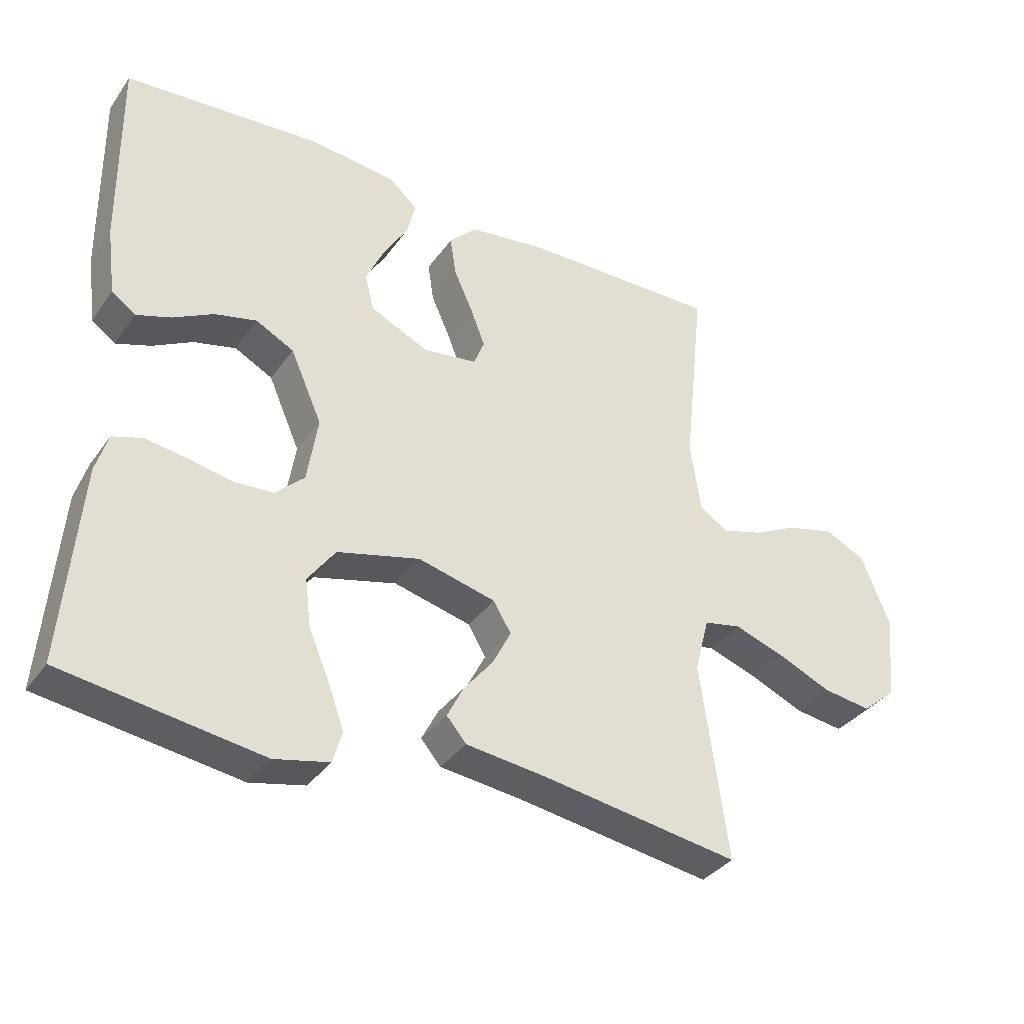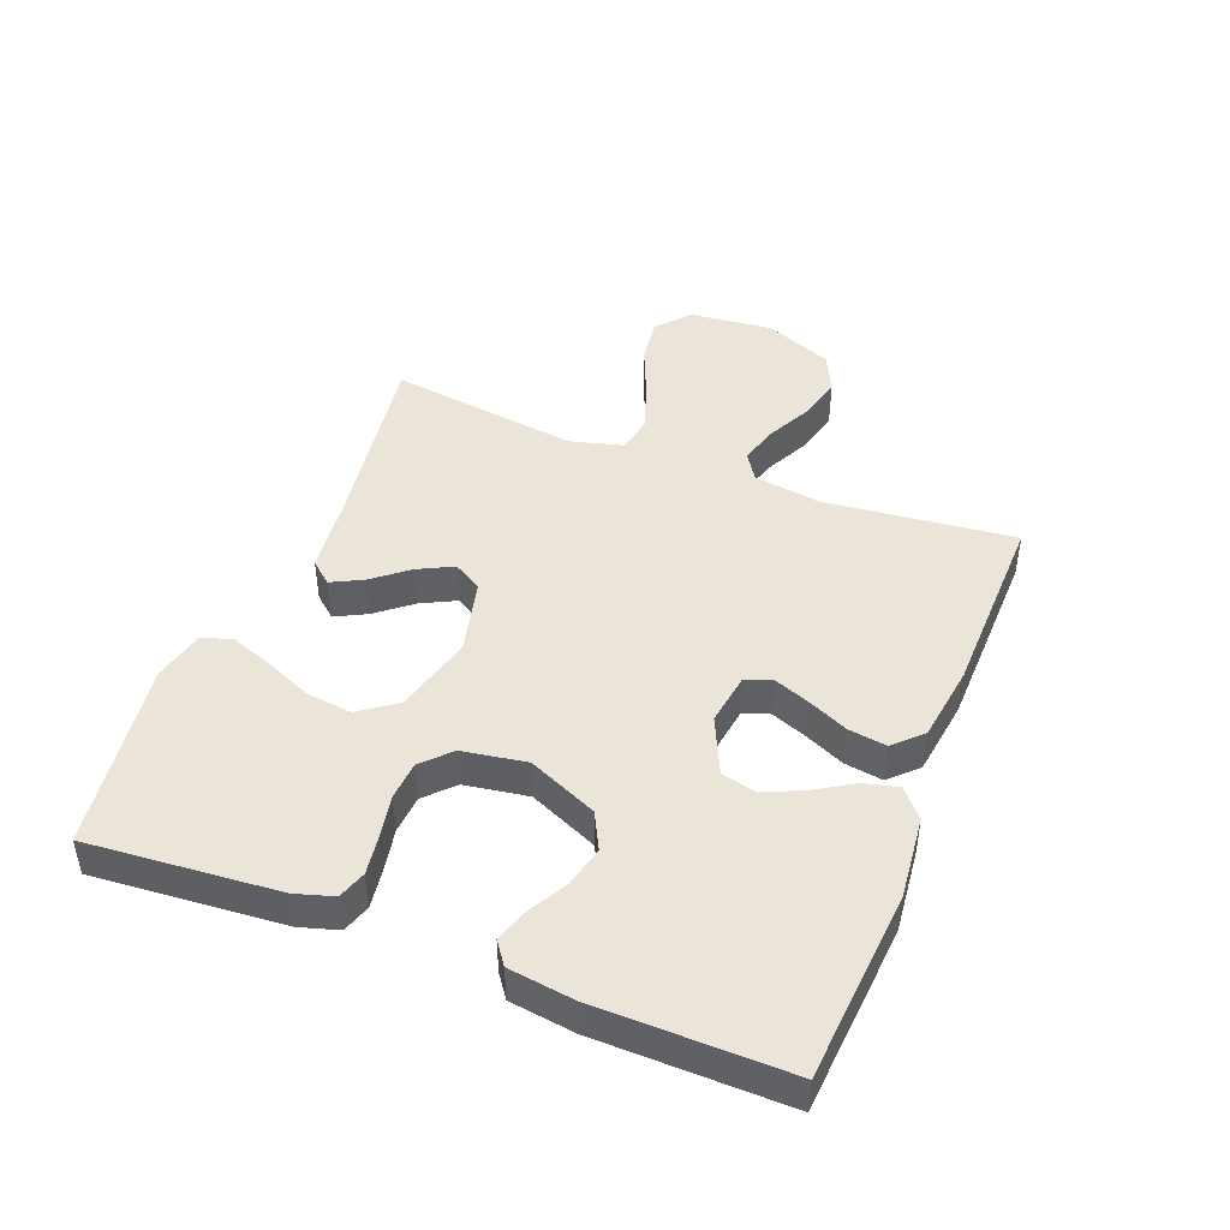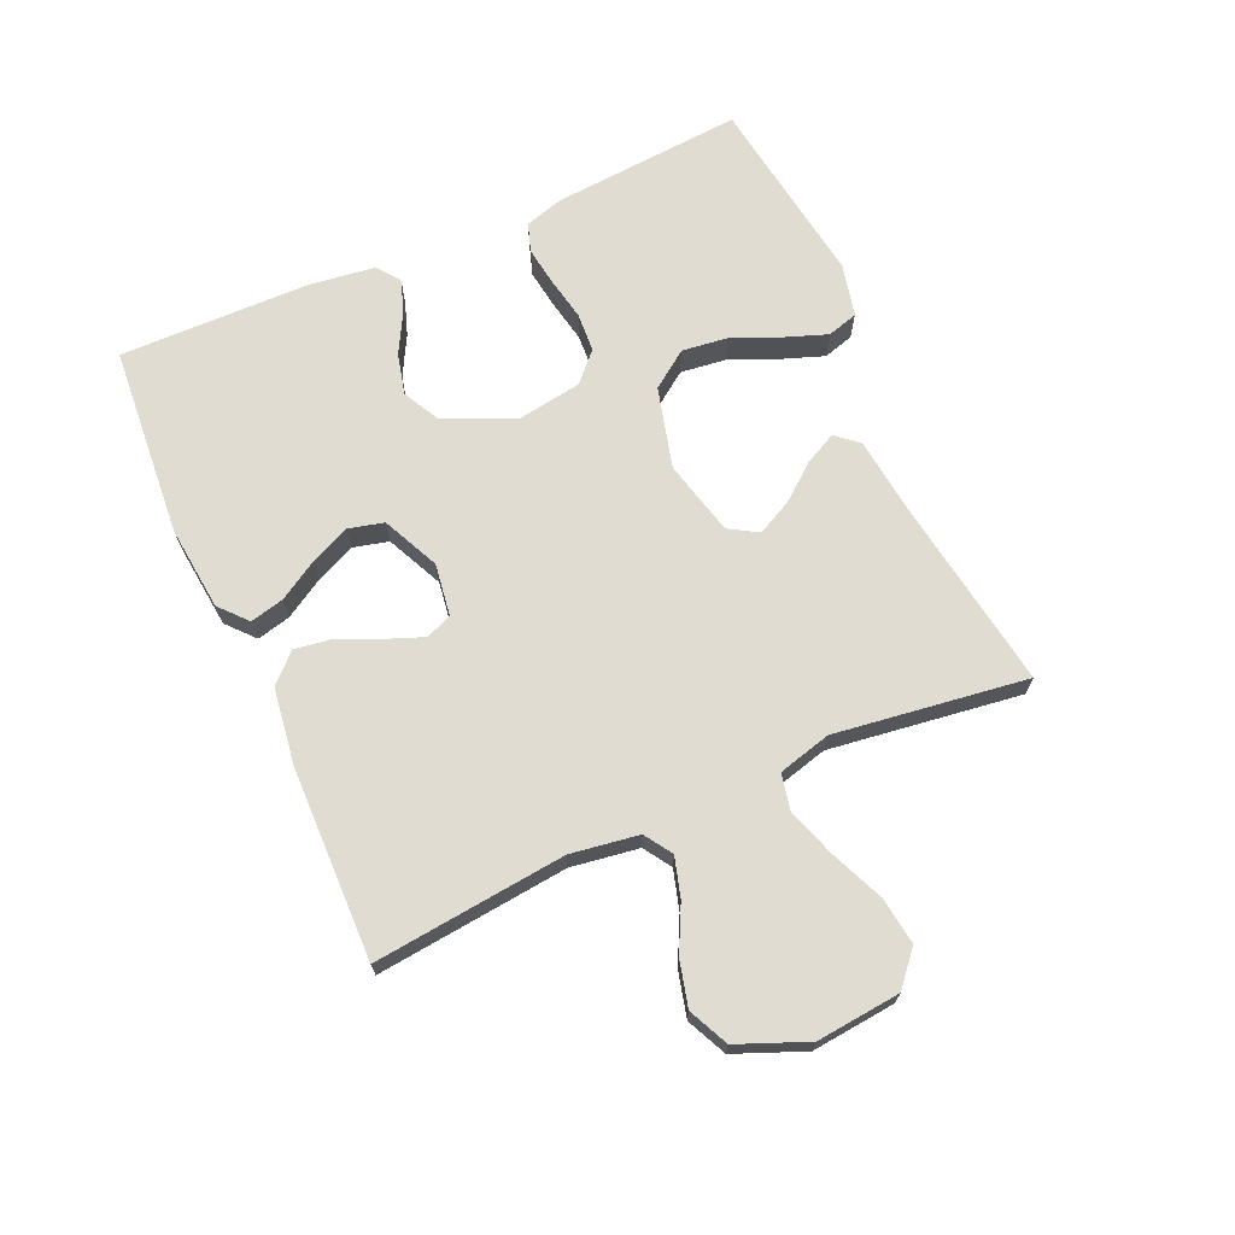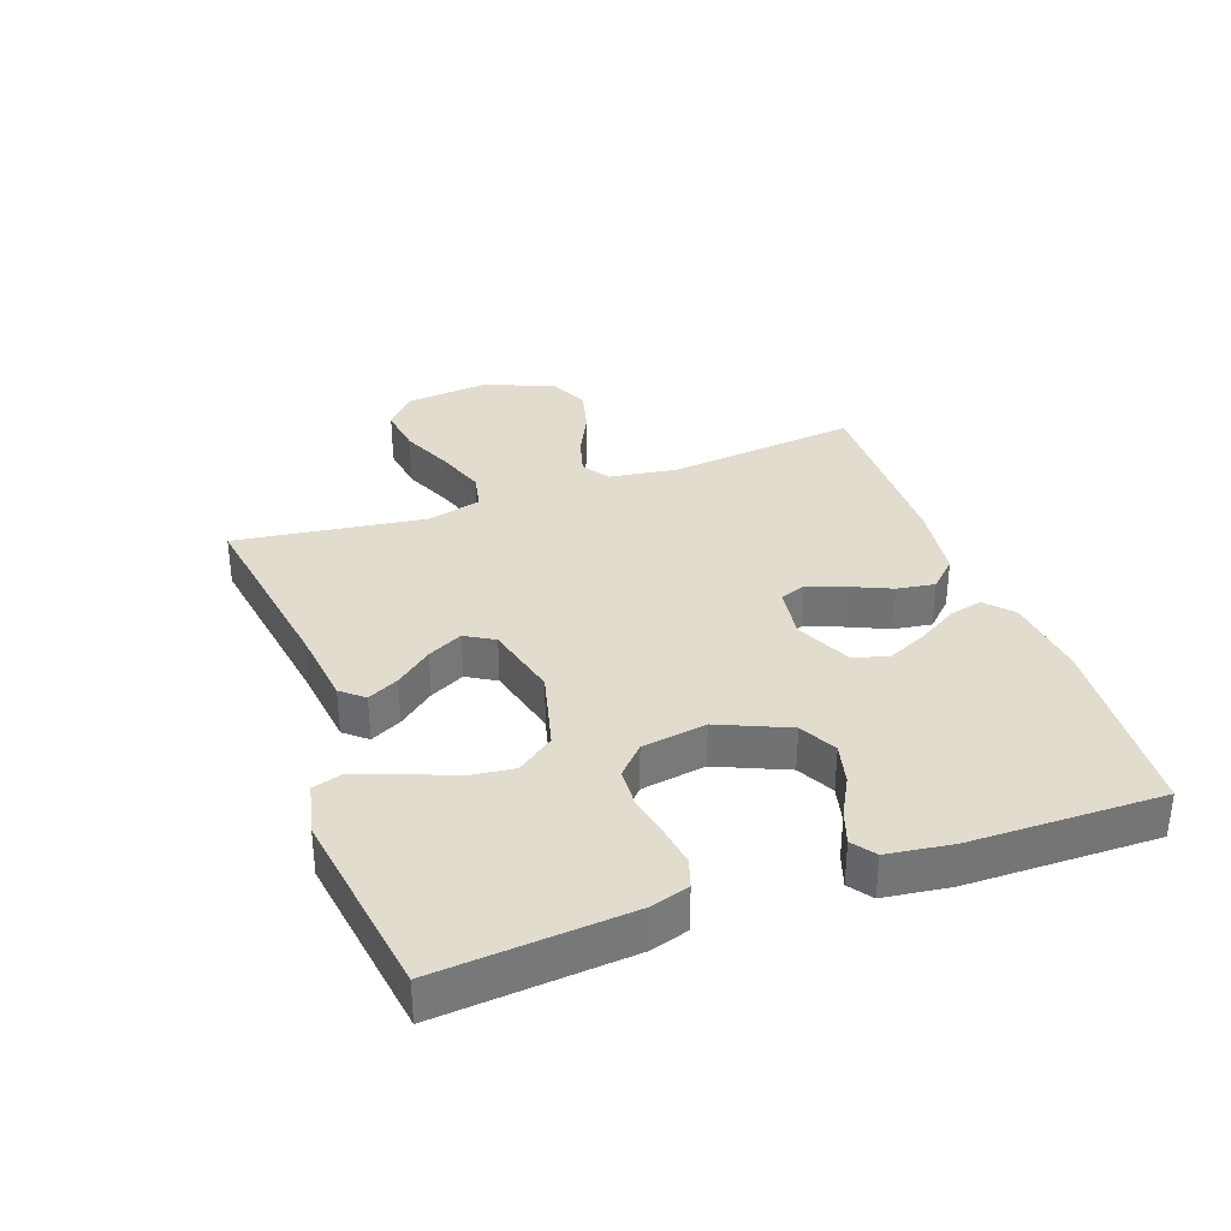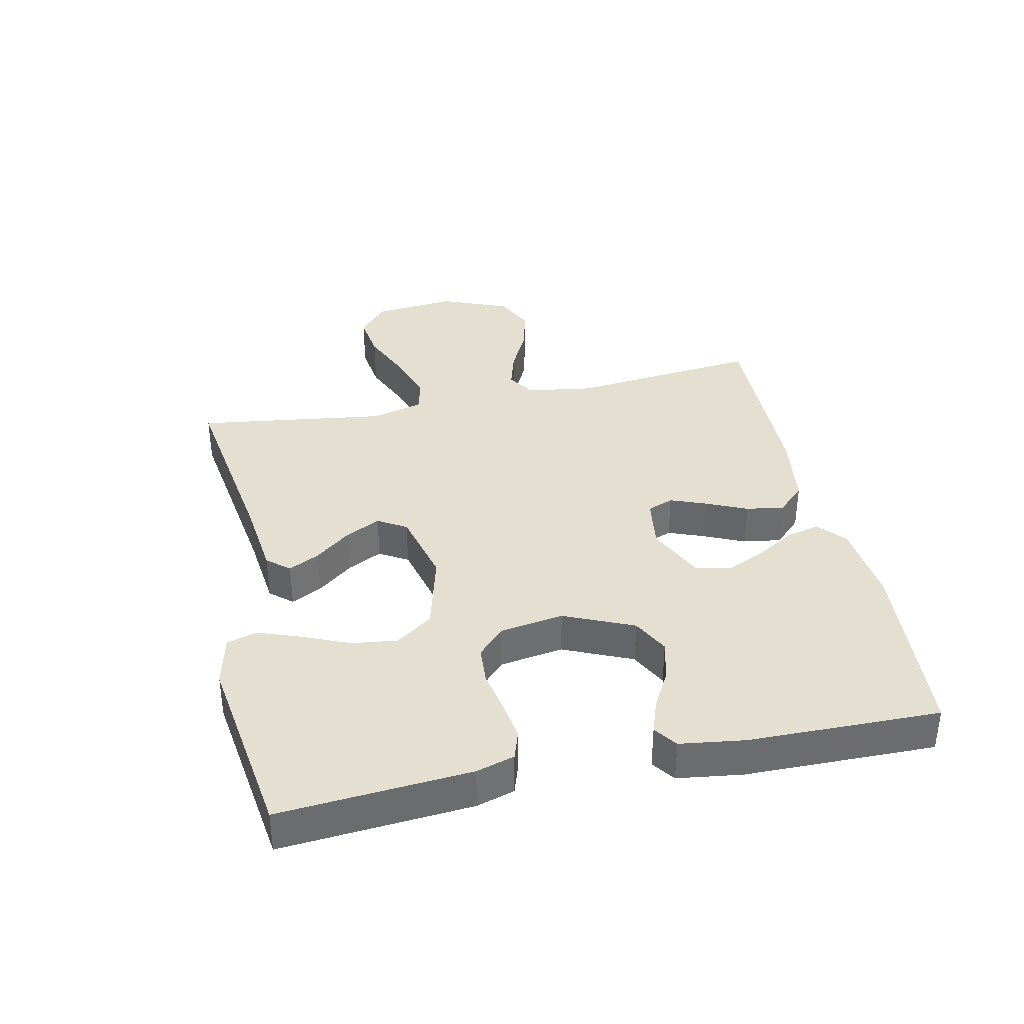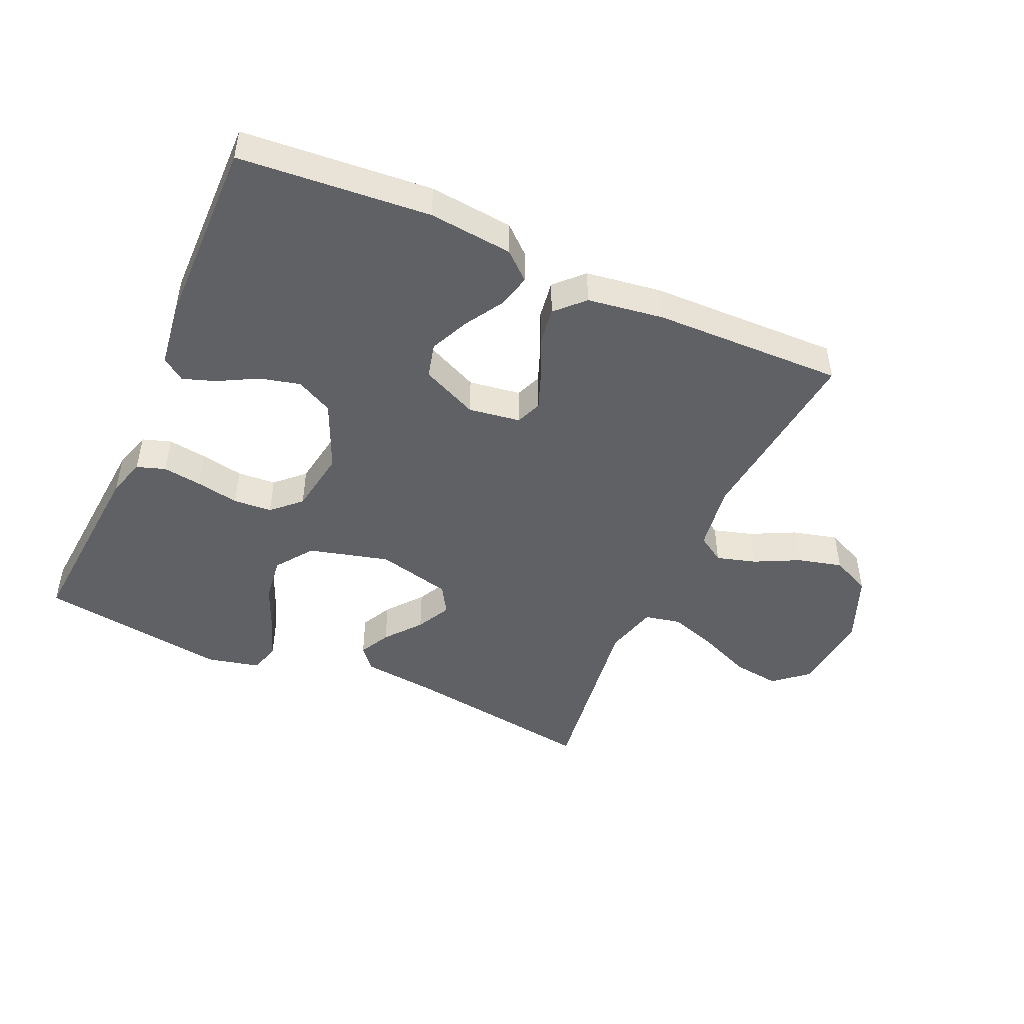
<metadata>
{"format":"obj","ext":"obj","renderer":"f3d","projection":"perspective","resolution":1024,"background":"white","views":[{"elev":-35.7,"azim":-30.7,"up":"+Z"},{"elev":45.2,"azim":-68.7,"up":"+Y"},{"elev":69.0,"azim":66.0,"up":"+Y"},{"elev":34.0,"azim":-109.9,"up":"+Y"},{"elev":36.7,"azim":-102.1,"up":"+Y"},{"elev":-46.9,"azim":-24.0,"up":"+Y"}]}
</metadata>
<code>
v 0.5 0.07 0.5
v 0.468 0.07 0.2
v 0.484 0.07 0.094
v 0.527 0.07 0.066
v 0.589 0.07 0.084
v 0.659 0.07 0.119
v 0.73 0.07 0.137
v 0.792 0.07 0.108
v 0.836 0.07 0
v 0.823 0.07 -0.131
v 0.771 0.07 -0.176
v 0.697 0.07 -0.166
v 0.615 0.07 -0.131
v 0.538 0.07 -0.105
v 0.481 0.07 -0.117
v 0.459 0.07 -0.2
v 0.5 0.07 -0.5
v 0.2 0.07 -0.455
v 0.077 0.07 -0.441
v 0.047 0.07 -0.406
v 0.072 0.07 -0.357
v 0.117 0.07 -0.301
v 0.145 0.07 -0.246
v 0.118 0.07 -0.201
v 0 0.07 -0.172
v -0.126 0.07 -0.205
v -0.168 0.07 -0.263
v -0.159 0.07 -0.335
v -0.127 0.07 -0.41
v -0.103 0.07 -0.476
v -0.117 0.07 -0.524
v -0.2 0.07 -0.543
v -0.5 0.07 -0.5
v -0.476 0.07 -0.2
v -0.458 0.07 -0.14
v -0.413 0.07 -0.125
v -0.351 0.07 -0.134
v -0.284 0.07 -0.147
v -0.223 0.07 -0.143
v -0.179 0.07 -0.101
v -0.163 0.07 0
v -0.211 0.07 0.109
v -0.269 0.07 0.139
v -0.333 0.07 0.123
v -0.394 0.07 0.09
v -0.446 0.07 0.072
v -0.482 0.07 0.098
v -0.496 0.07 0.2
v -0.5 0.07 0.5
v -0.2 0.07 0.524
v -0.068 0.07 0.51
v -0.025 0.07 0.472
v -0.038 0.07 0.419
v -0.075 0.07 0.358
v -0.103 0.07 0.296
v -0.089 0.07 0.241
v 0 0.07 0.2
v 0.082 0.07 0.212
v 0.098 0.07 0.253
v 0.076 0.07 0.31
v 0.047 0.07 0.374
v 0.038 0.07 0.434
v 0.08 0.07 0.477
v 0.2 0.07 0.494
v 0.5 0 0.5
v 0.468 0 0.2
v 0.484 0 0.094
v 0.527 0 0.066
v 0.589 0 0.084
v 0.659 0 0.119
v 0.73 0 0.137
v 0.792 0 0.108
v 0.836 0 0
v 0.823 0 -0.131
v 0.771 0 -0.176
v 0.697 0 -0.166
v 0.615 0 -0.131
v 0.538 0 -0.105
v 0.481 0 -0.117
v 0.459 0 -0.2
v 0.5 0 -0.5
v 0.2 0 -0.455
v 0.077 0 -0.441
v 0.047 0 -0.406
v 0.072 0 -0.357
v 0.117 0 -0.301
v 0.145 0 -0.246
v 0.118 0 -0.201
v 0 0 -0.172
v -0.126 0 -0.205
v -0.168 0 -0.263
v -0.159 0 -0.335
v -0.127 0 -0.41
v -0.103 0 -0.476
v -0.117 0 -0.524
v -0.2 0 -0.543
v -0.5 0 -0.5
v -0.476 0 -0.2
v -0.458 0 -0.14
v -0.413 0 -0.125
v -0.351 0 -0.134
v -0.284 0 -0.147
v -0.223 0 -0.143
v -0.179 0 -0.101
v -0.163 0 0
v -0.211 0 0.109
v -0.269 0 0.139
v -0.333 0 0.123
v -0.394 0 0.09
v -0.446 0 0.072
v -0.482 0 0.098
v -0.496 0 0.2
v -0.5 0 0.5
v -0.2 0 0.524
v -0.068 0 0.51
v -0.025 0 0.472
v -0.038 0 0.419
v -0.075 0 0.358
v -0.103 0 0.296
v -0.089 0 0.241
v 0 0 0.2
v 0.082 0 0.212
v 0.098 0 0.253
v 0.076 0 0.31
v 0.047 0 0.374
v 0.038 0 0.434
v 0.08 0 0.477
v 0.2 0 0.494
f 64 1 2
f 63 64 2
f 62 63 2
f 61 62 2
f 60 61 2
f 59 60 2 3
f 58 59 3 4
f 57 58 4
f 52 53 54
f 51 52 54
f 50 51 54
f 49 50 54
f 48 49 54
f 47 48 54
f 46 47 54
f 45 46 54
f 44 45 54
f 43 44 54 55
f 42 43 55 56
f 36 37 38
f 35 36 38
f 34 35 38
f 33 34 38
f 32 33 38
f 31 32 38
f 30 31 38
f 29 30 38
f 28 29 38
f 27 28 38 39
f 26 27 39 40
f 20 21 22
f 19 20 22
f 18 19 22
f 18 22 23
f 17 18 23
f 16 17 23
f 15 16 23 24
f 11 12 13
f 10 11 13
f 9 10 13
f 8 9 13
f 7 8 13
f 6 7 13
f 5 6 13
f 4 5 13 14
f 57 4 14 15
f 15 24 25
f 57 15 25
f 56 57 25
f 42 56 25
f 41 42 25
f 25 26 40 41
f 66 65 128
f 66 128 127
f 66 127 126
f 66 126 125
f 66 125 124
f 67 66 124 123
f 68 67 123 122
f 68 122 121
f 118 117 116
f 118 116 115
f 118 115 114
f 118 114 113
f 118 113 112
f 118 112 111
f 118 111 110
f 118 110 109
f 118 109 108
f 119 118 108 107
f 120 119 107 106
f 102 101 100
f 102 100 99
f 102 99 98
f 102 98 97
f 102 97 96
f 102 96 95
f 102 95 94
f 102 94 93
f 102 93 92
f 103 102 92 91
f 104 103 91 90
f 86 85 84
f 86 84 83
f 86 83 82
f 87 86 82
f 87 82 81
f 87 81 80
f 88 87 80 79
f 77 76 75
f 77 75 74
f 77 74 73
f 77 73 72
f 77 72 71
f 77 71 70
f 77 70 69
f 78 77 69 68
f 79 78 68 121
f 89 88 79
f 89 79 121
f 89 121 120
f 89 120 106
f 89 106 105
f 105 104 90 89
f 1 65 66 2
f 2 66 67 3
f 3 67 68 4
f 4 68 69 5
f 5 69 70 6
f 6 70 71 7
f 7 71 72 8
f 8 72 73 9
f 9 73 74 10
f 10 74 75 11
f 11 75 76 12
f 12 76 77 13
f 13 77 78 14
f 14 78 79 15
f 15 79 80 16
f 16 80 81 17
f 17 81 82 18
f 18 82 83 19
f 19 83 84 20
f 20 84 85 21
f 21 85 86 22
f 22 86 87 23
f 23 87 88 24
f 24 88 89 25
f 25 89 90 26
f 26 90 91 27
f 27 91 92 28
f 28 92 93 29
f 29 93 94 30
f 30 94 95 31
f 31 95 96 32
f 32 96 97 33
f 33 97 98 34
f 34 98 99 35
f 35 99 100 36
f 36 100 101 37
f 37 101 102 38
f 38 102 103 39
f 39 103 104 40
f 40 104 105 41
f 41 105 106 42
f 42 106 107 43
f 43 107 108 44
f 44 108 109 45
f 45 109 110 46
f 46 110 111 47
f 47 111 112 48
f 48 112 113 49
f 49 113 114 50
f 50 114 115 51
f 51 115 116 52
f 52 116 117 53
f 53 117 118 54
f 54 118 119 55
f 55 119 120 56
f 56 120 121 57
f 57 121 122 58
f 58 122 123 59
f 59 123 124 60
f 60 124 125 61
f 61 125 126 62
f 62 126 127 63
f 63 127 128 64
f 64 128 65 1

</code>
